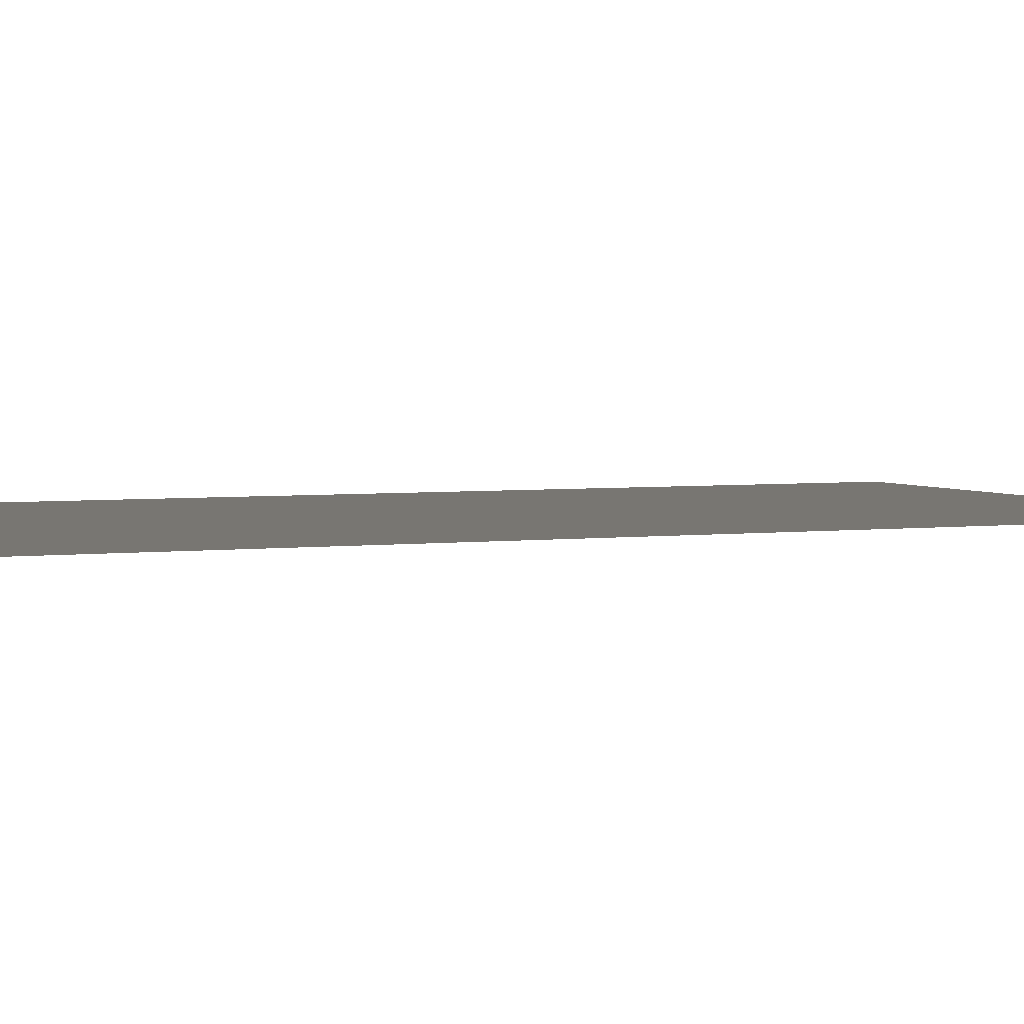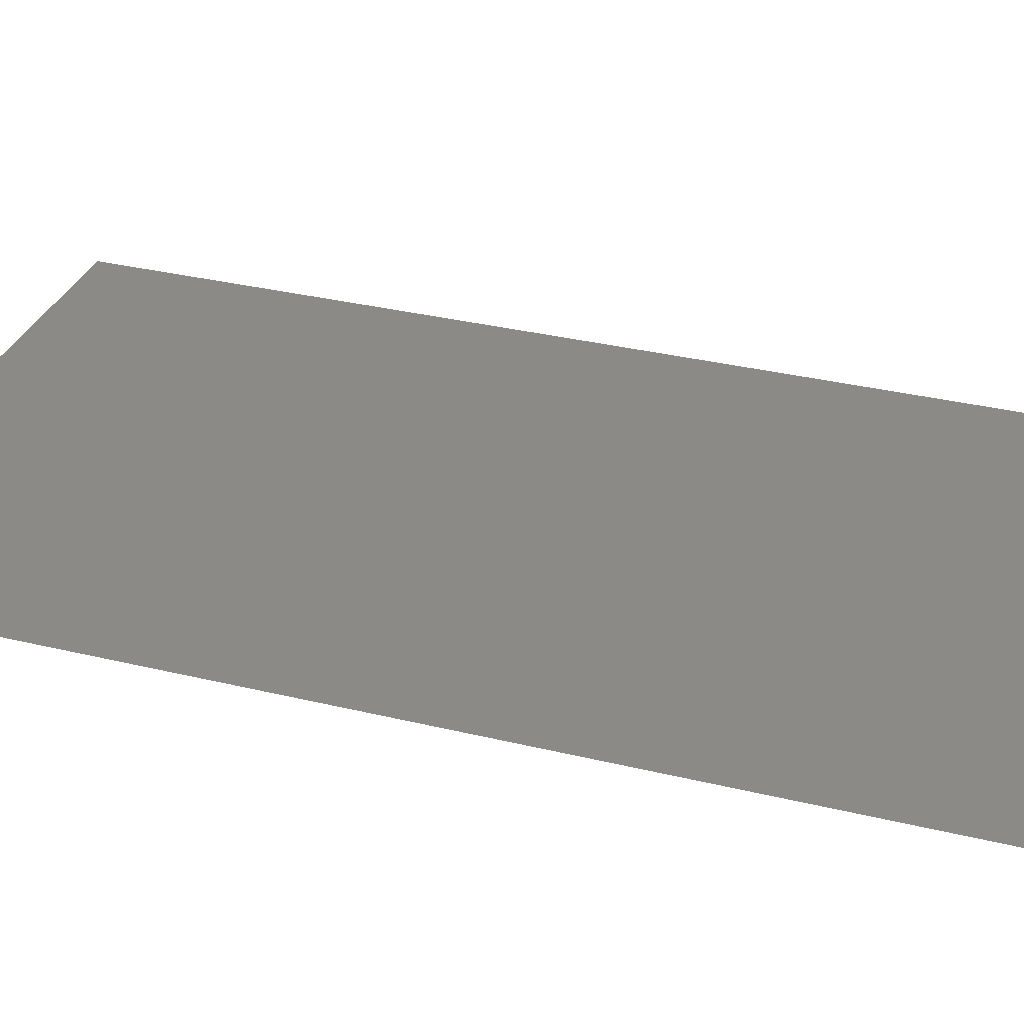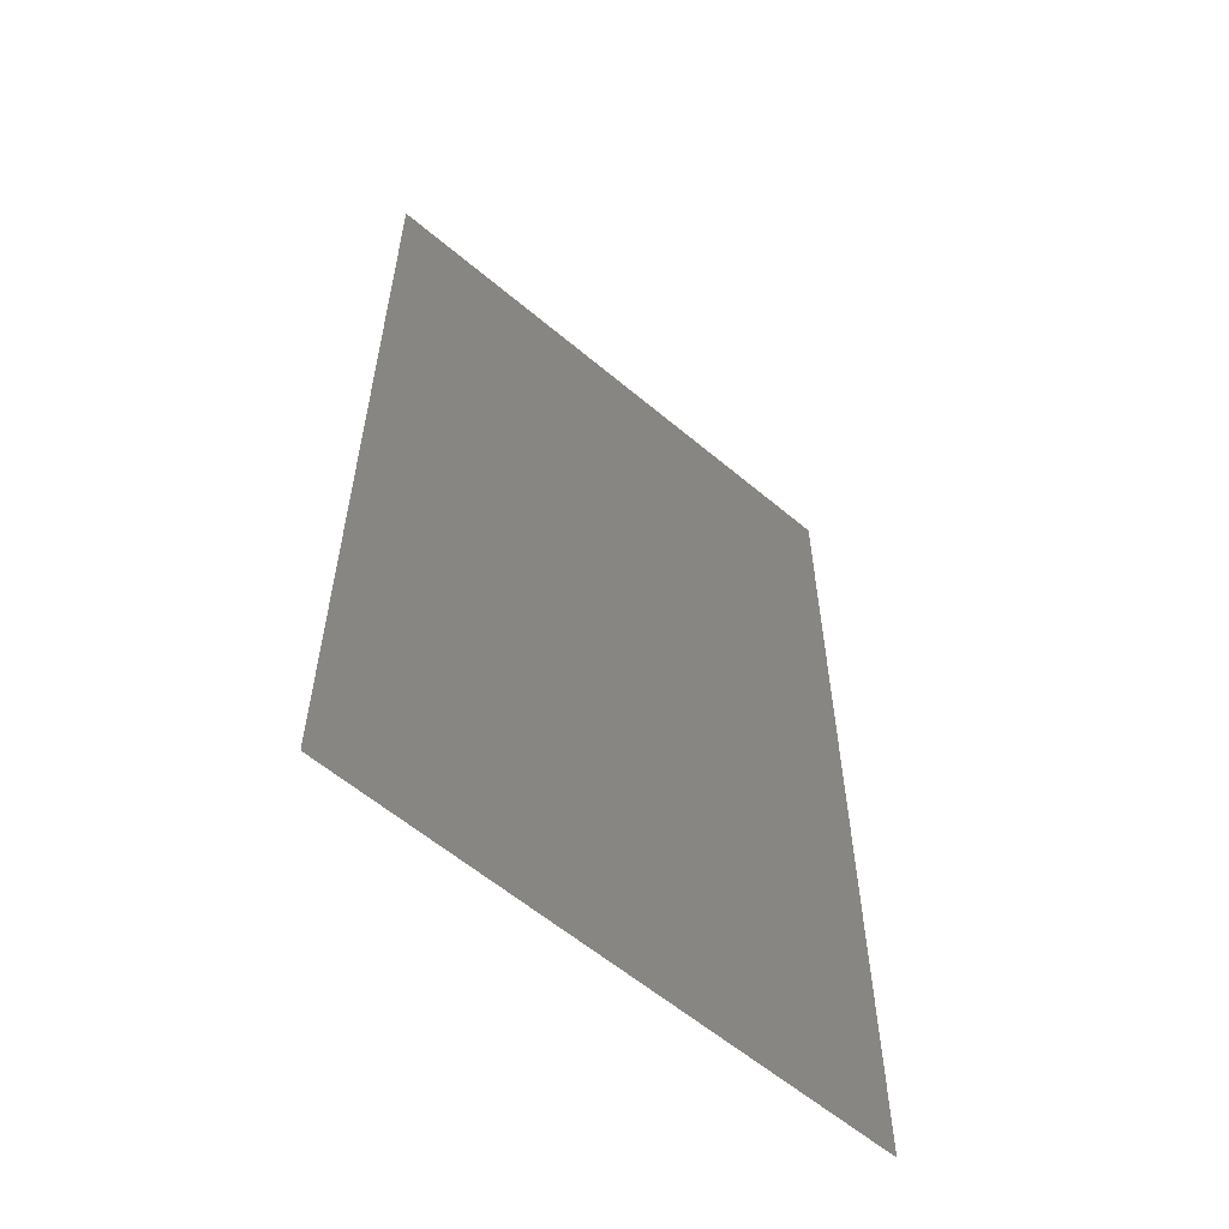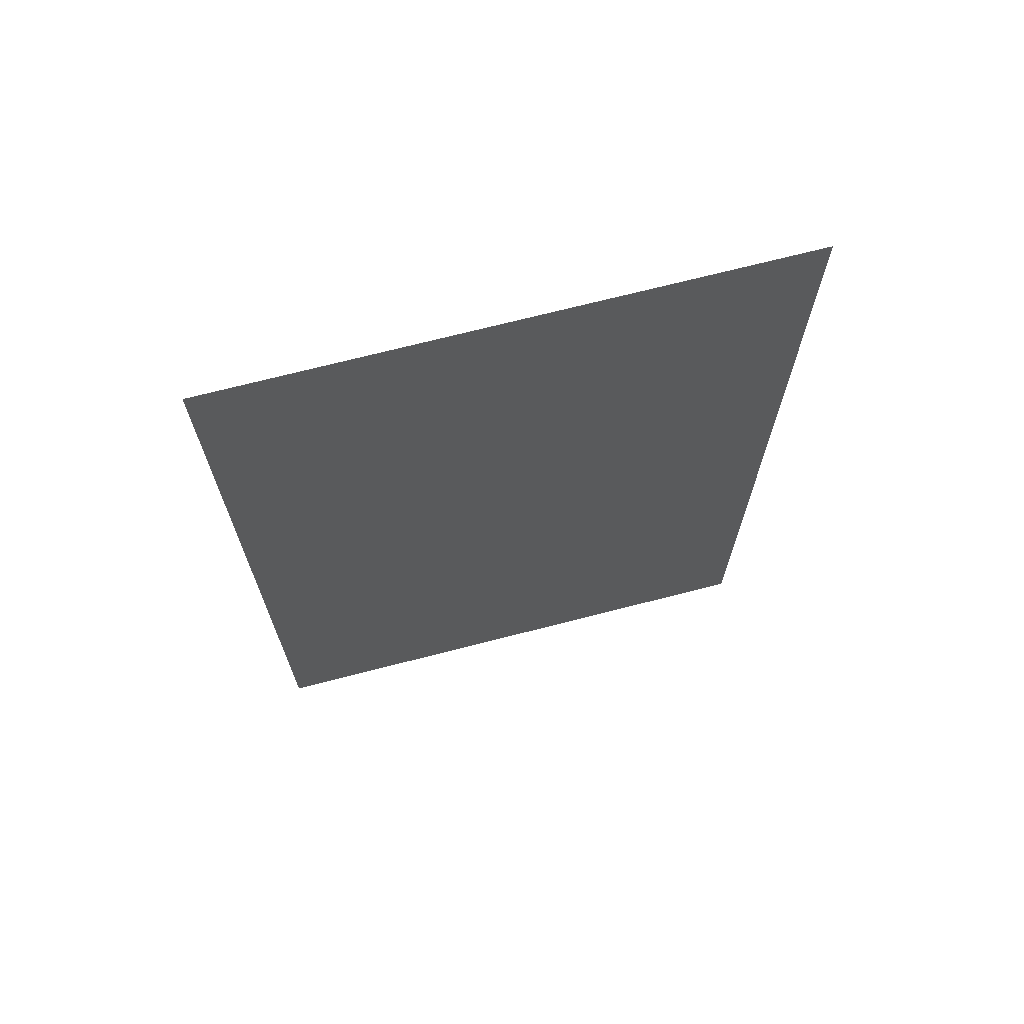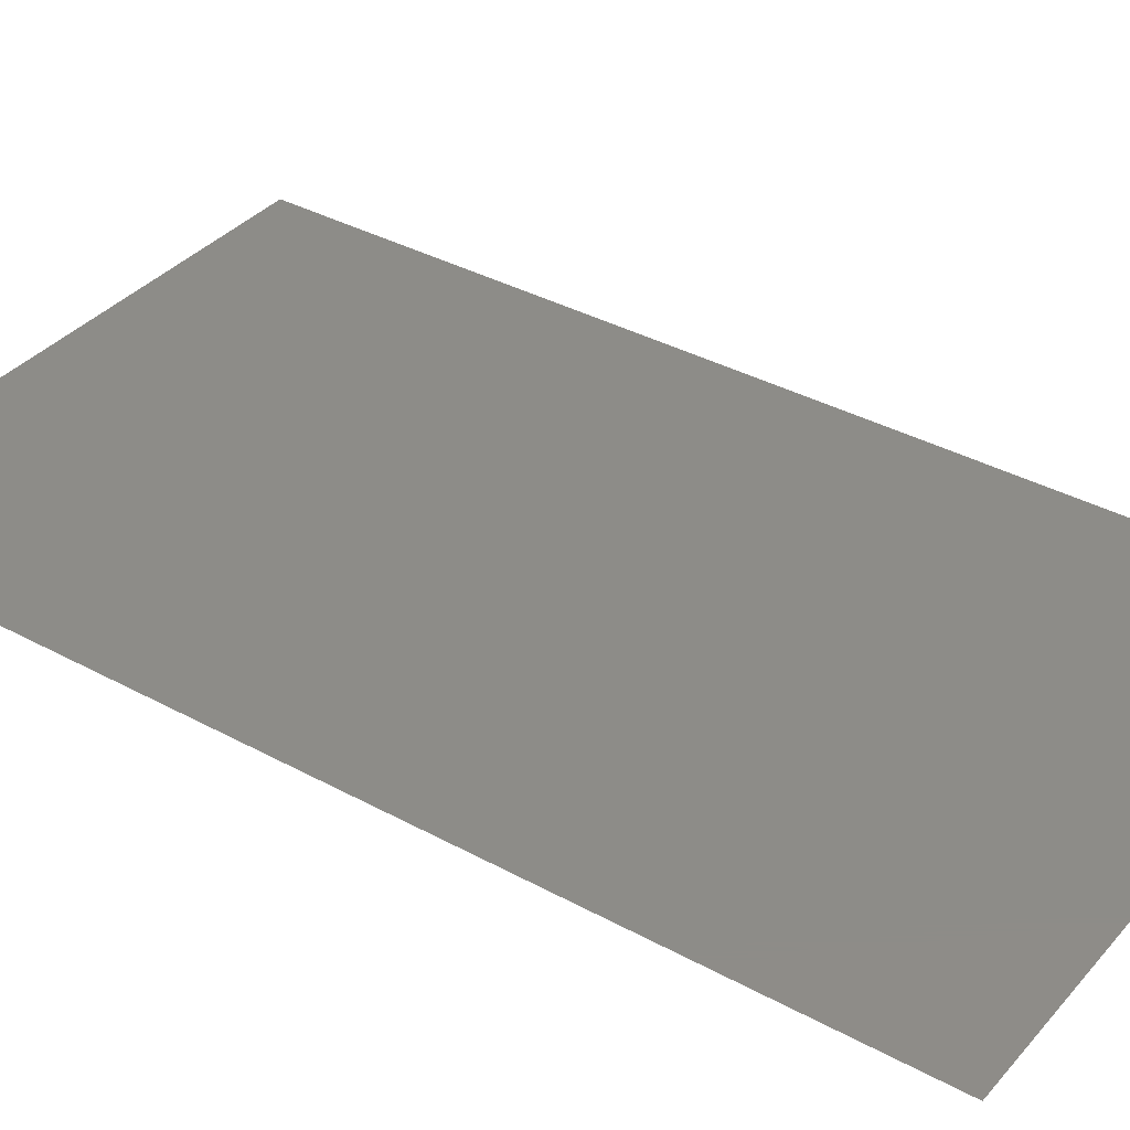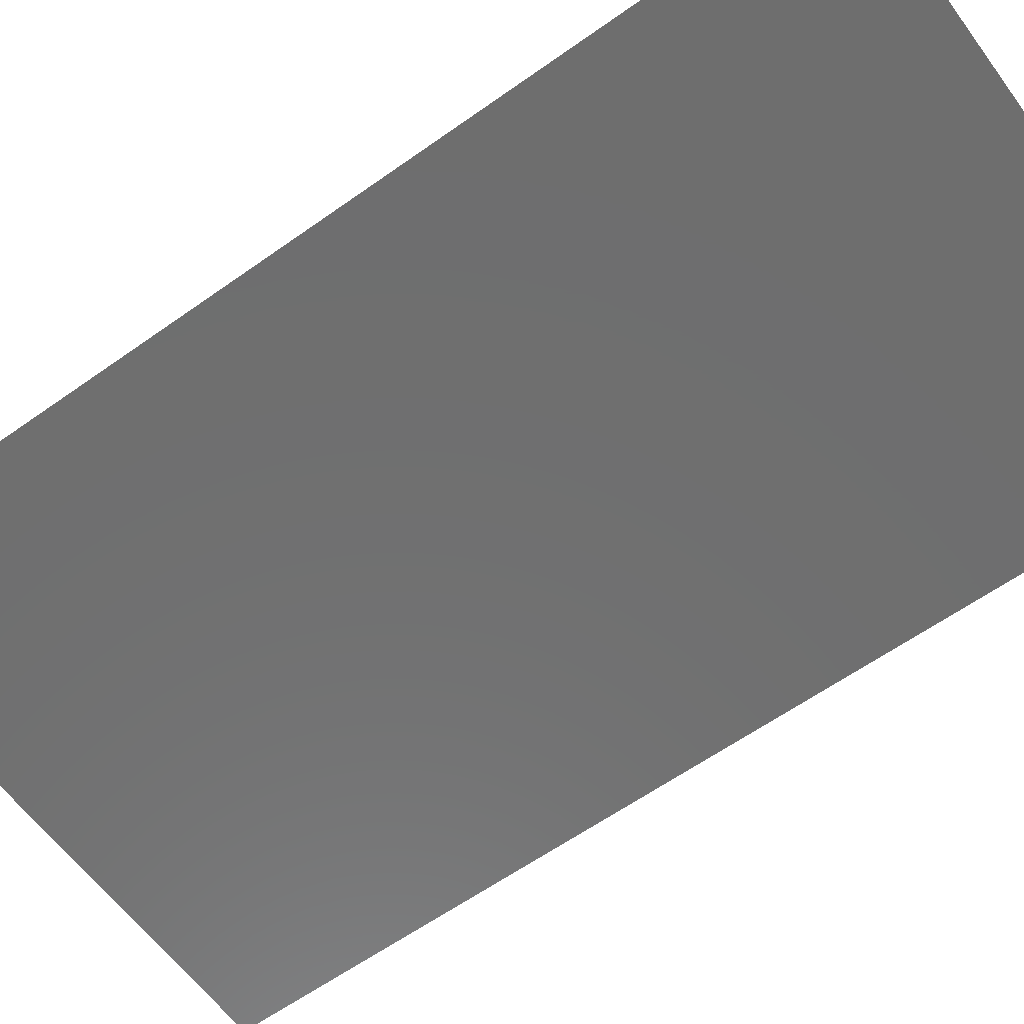
<metadata>
{"format":"stl","ext":"stl","renderer":"f3d","projection":"perspective","resolution":1024,"background":"white","views":[{"elev":3.6,"azim":66.7,"up":"+Z"},{"elev":32.2,"azim":108.9,"up":"+Z"},{"elev":-59.4,"azim":139.1,"up":"+Y"},{"elev":71.1,"azim":165.6,"up":"+Y"},{"elev":36.5,"azim":125.4,"up":"+Z"},{"elev":-60.5,"azim":-53.9,"up":"+Z"}]}
</metadata>
<code>
# stl→obj: 4 verts, 2 faces
v 200 300 -200
v -200 300 -200
v -200 -400 -200
v 200 -400 -200
f 1 2 3
f 3 4 1

</code>
